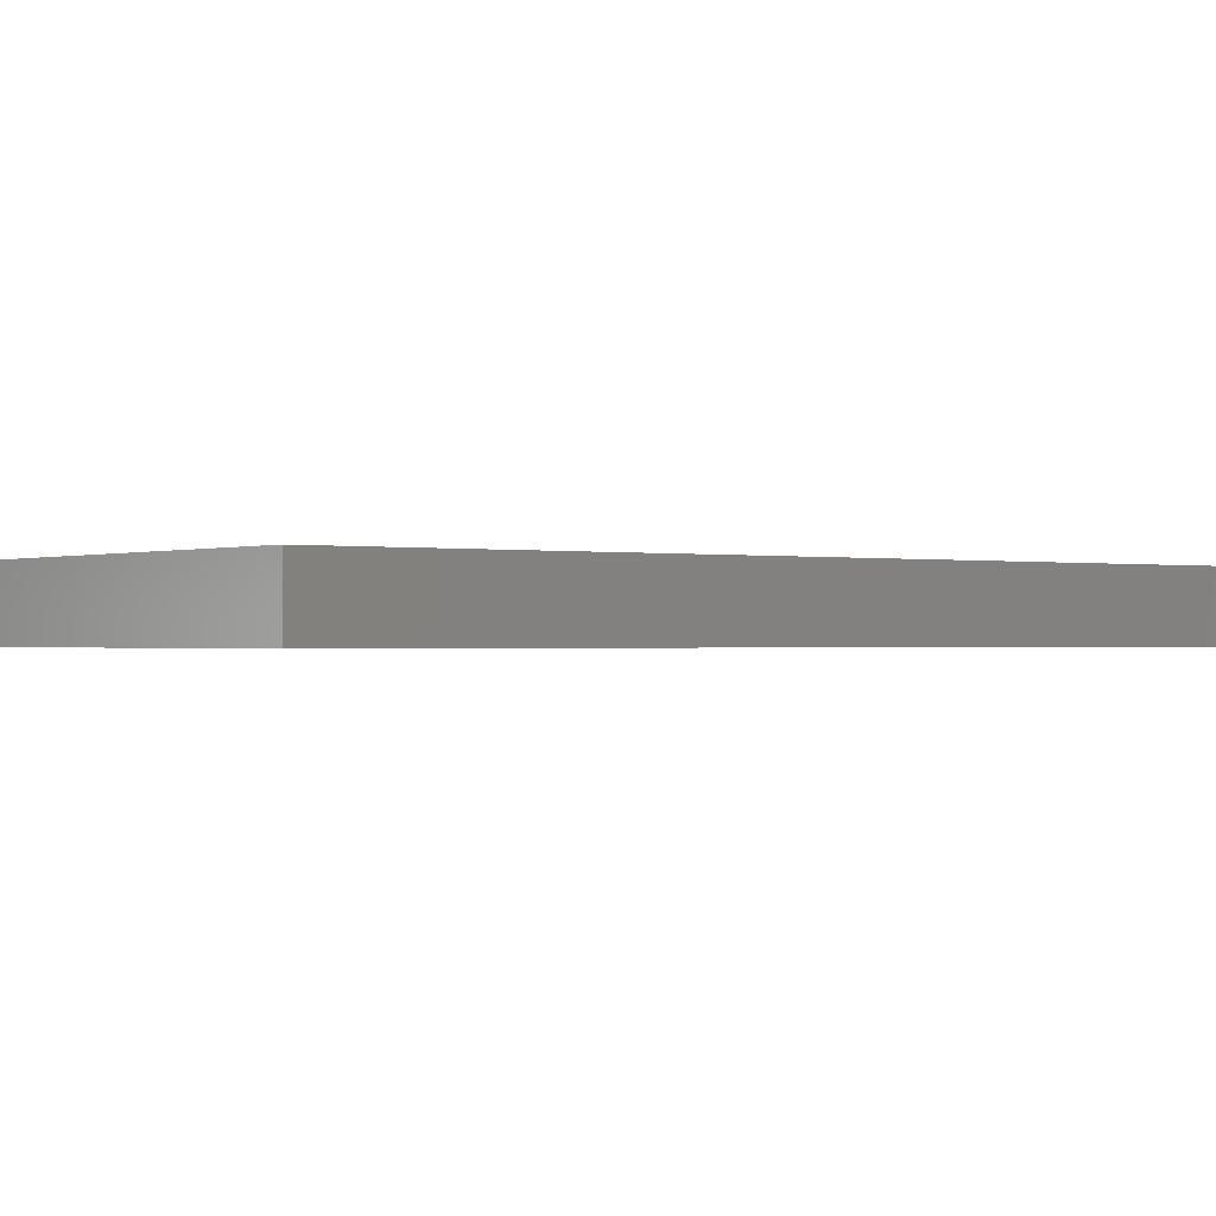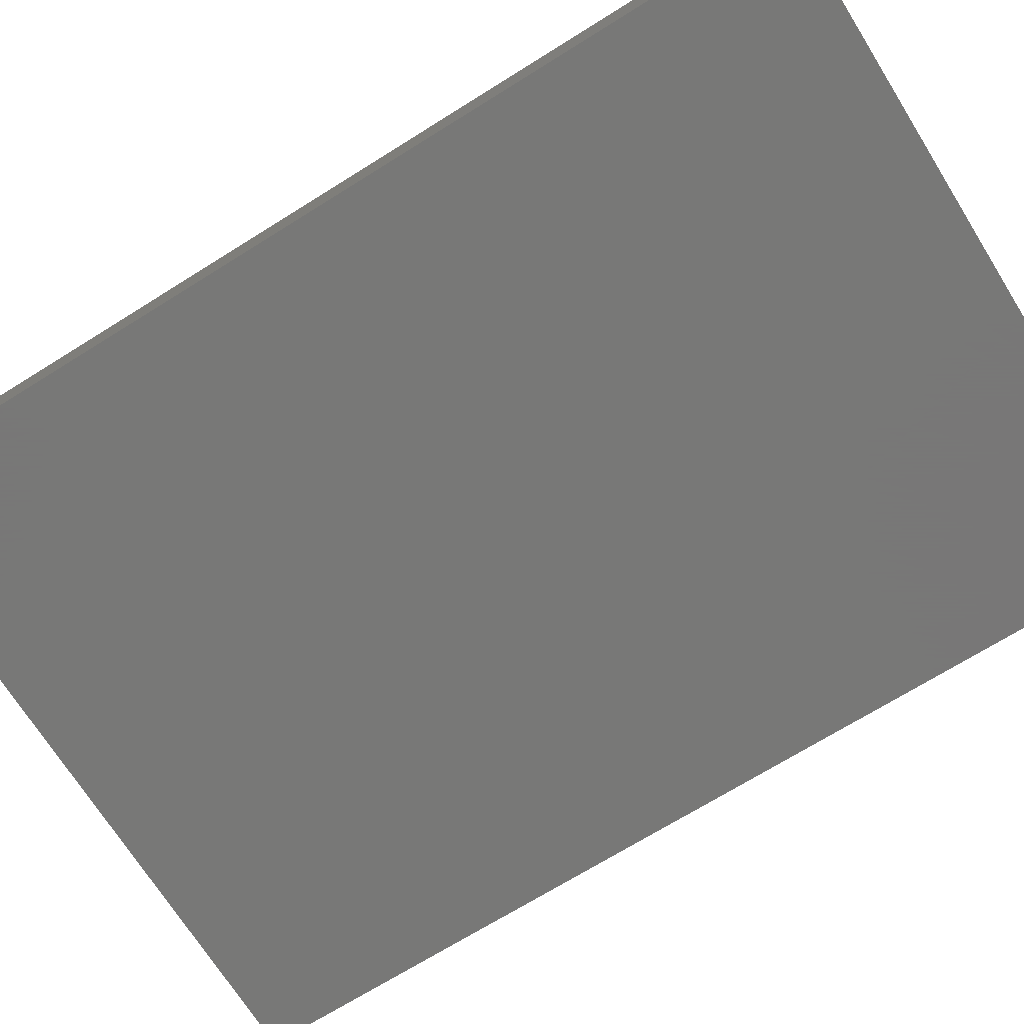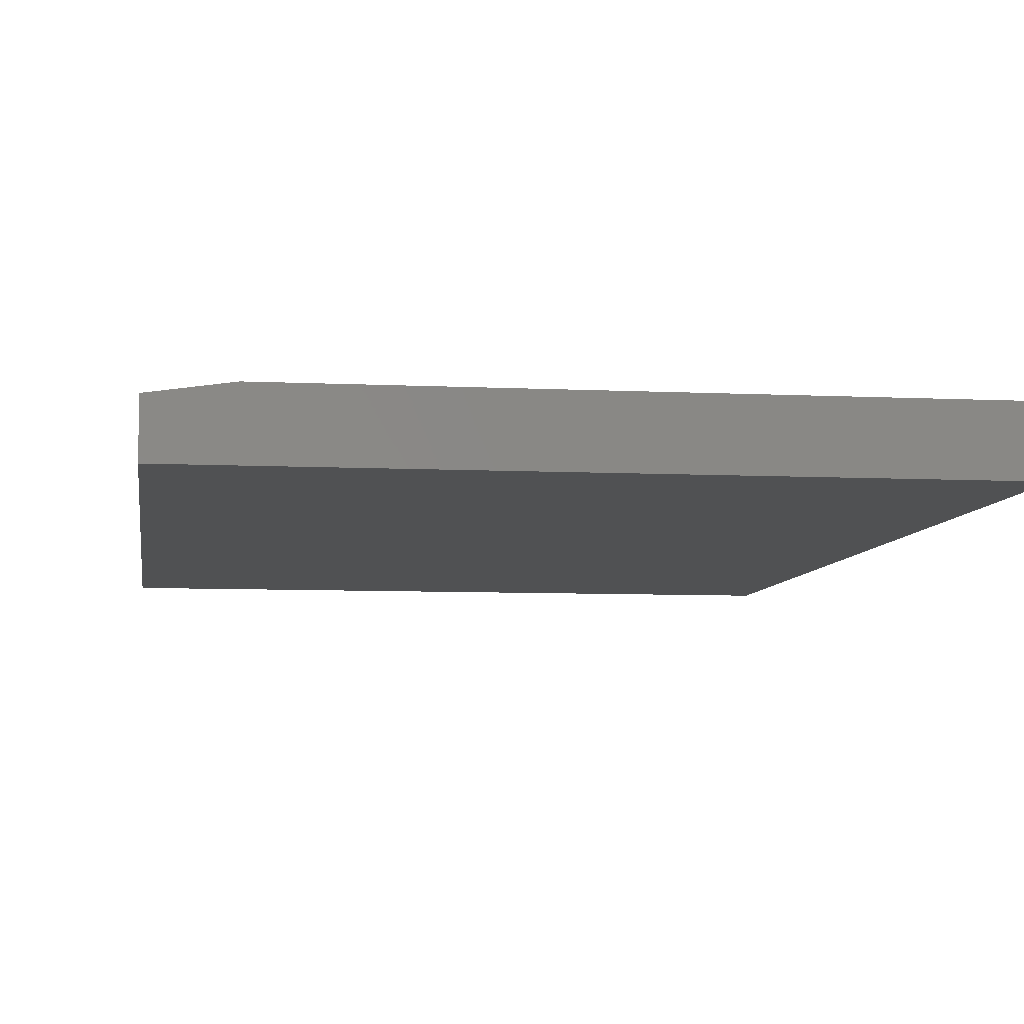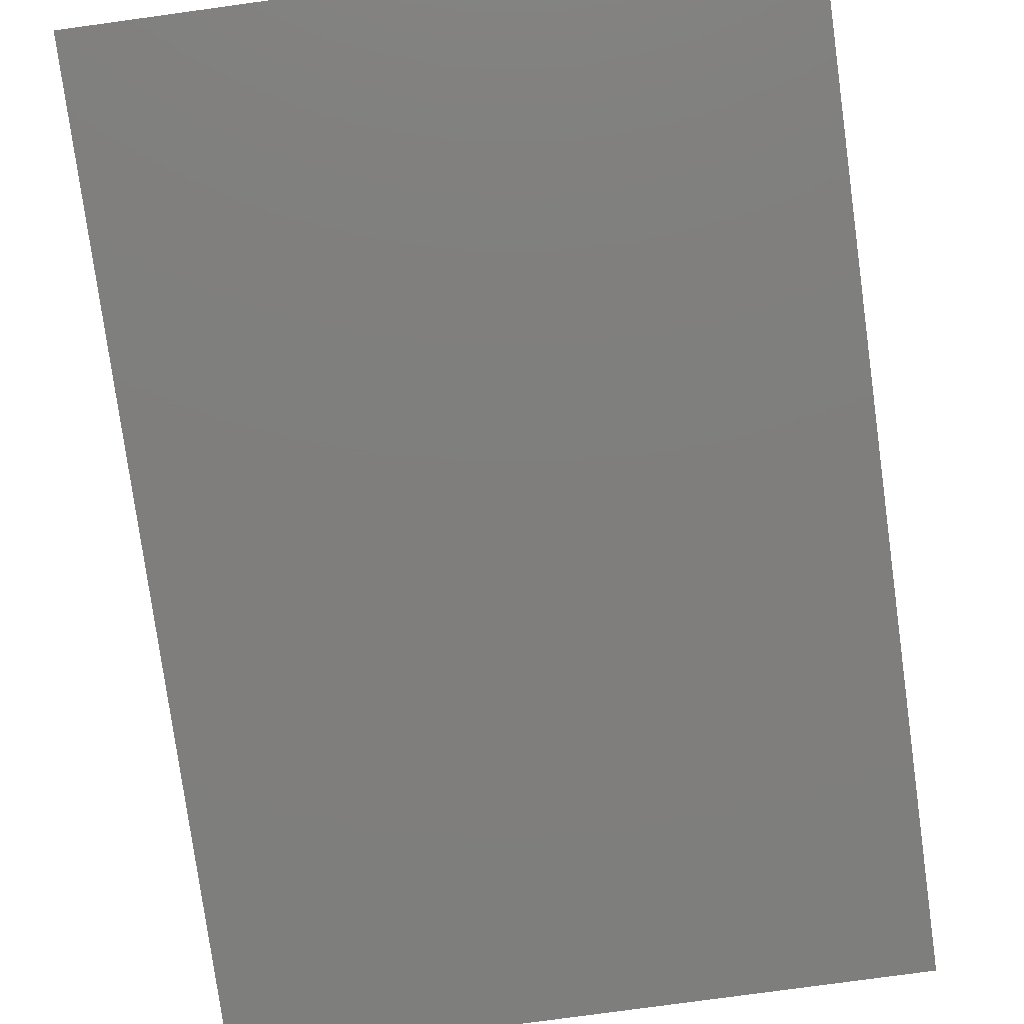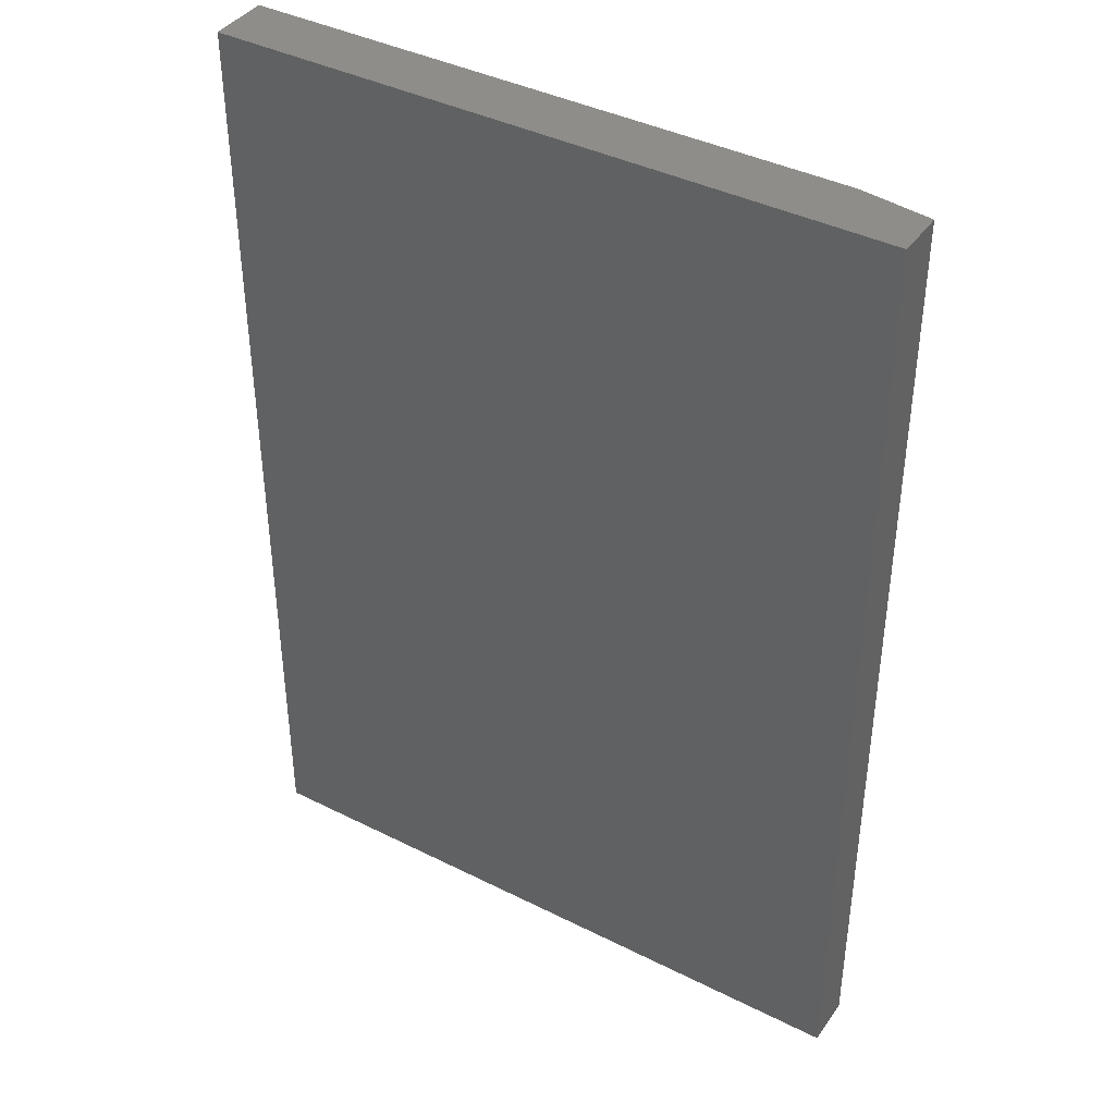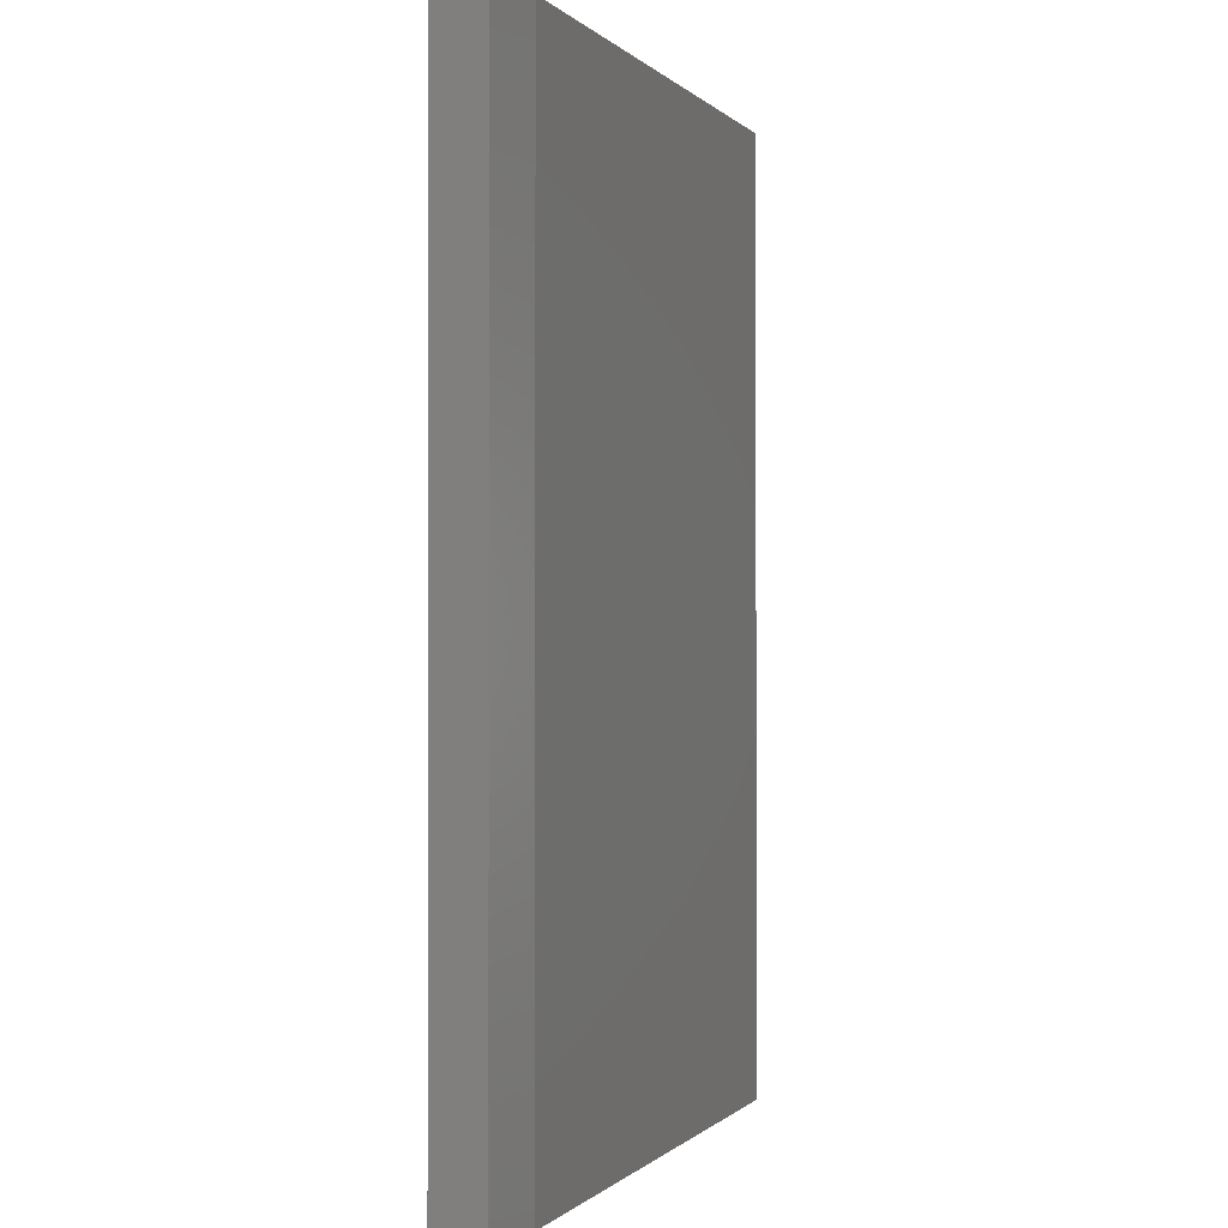
<metadata>
{"format":"stl","ext":"stl","renderer":"f3d","projection":"perspective","resolution":1024,"background":"white","views":[{"elev":-0.7,"azim":-126.4,"up":"+Y"},{"elev":-70.4,"azim":122.0,"up":"+Y"},{"elev":-7.0,"azim":171.8,"up":"+Y"},{"elev":-78.4,"azim":-172.2,"up":"+Y"},{"elev":40.3,"azim":31.7,"up":"+Z"},{"elev":-0.4,"azim":109.8,"up":"+Z"}]}
</metadata>
<code>
# stl→obj: 10 verts, 16 faces
v -0.6328 0 -0.75
v -0.6328 1.665e-16 0.75
v 0.2999 1.036e-16 -0.75
v 0.2999 2.701e-16 0.75
v -0.6328 -0.09375 0.75
v 0.4093 -0.09375 0.75
v 0.4093 -0.01562 0.75
v 0.4093 -0.09375 -0.75
v 0.4093 -0.01562 -0.75
v -0.6328 -0.09375 -0.75
f 1 2 3
f 3 2 4
f 2 5 4
f 4 5 6
f 4 6 7
f 8 9 6
f 6 9 7
f 10 1 8
f 8 1 3
f 8 3 9
f 9 3 7
f 7 3 4
f 10 8 5
f 5 8 6
f 5 2 10
f 10 2 1

</code>
